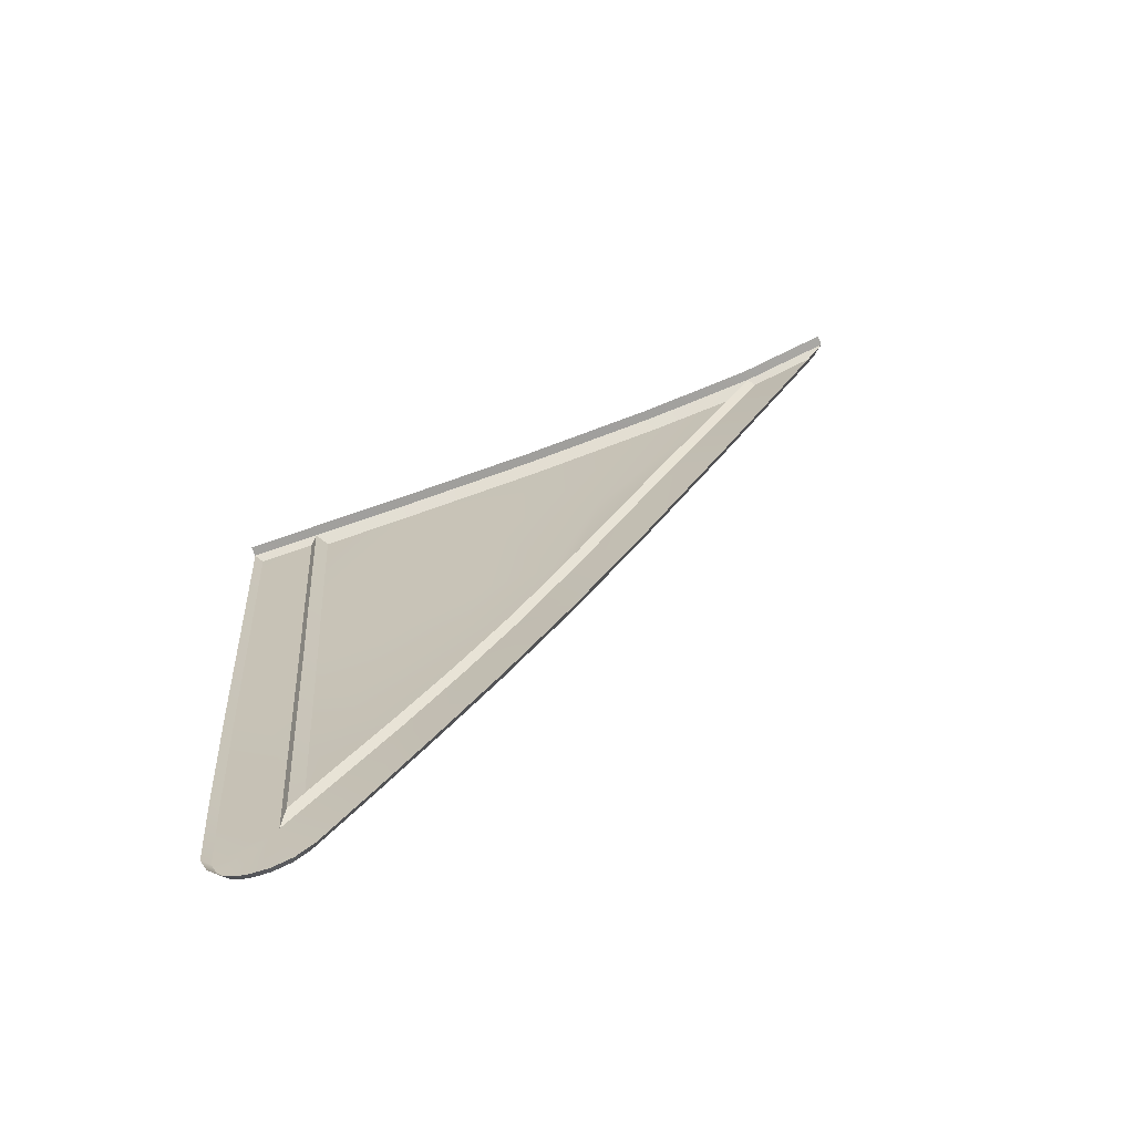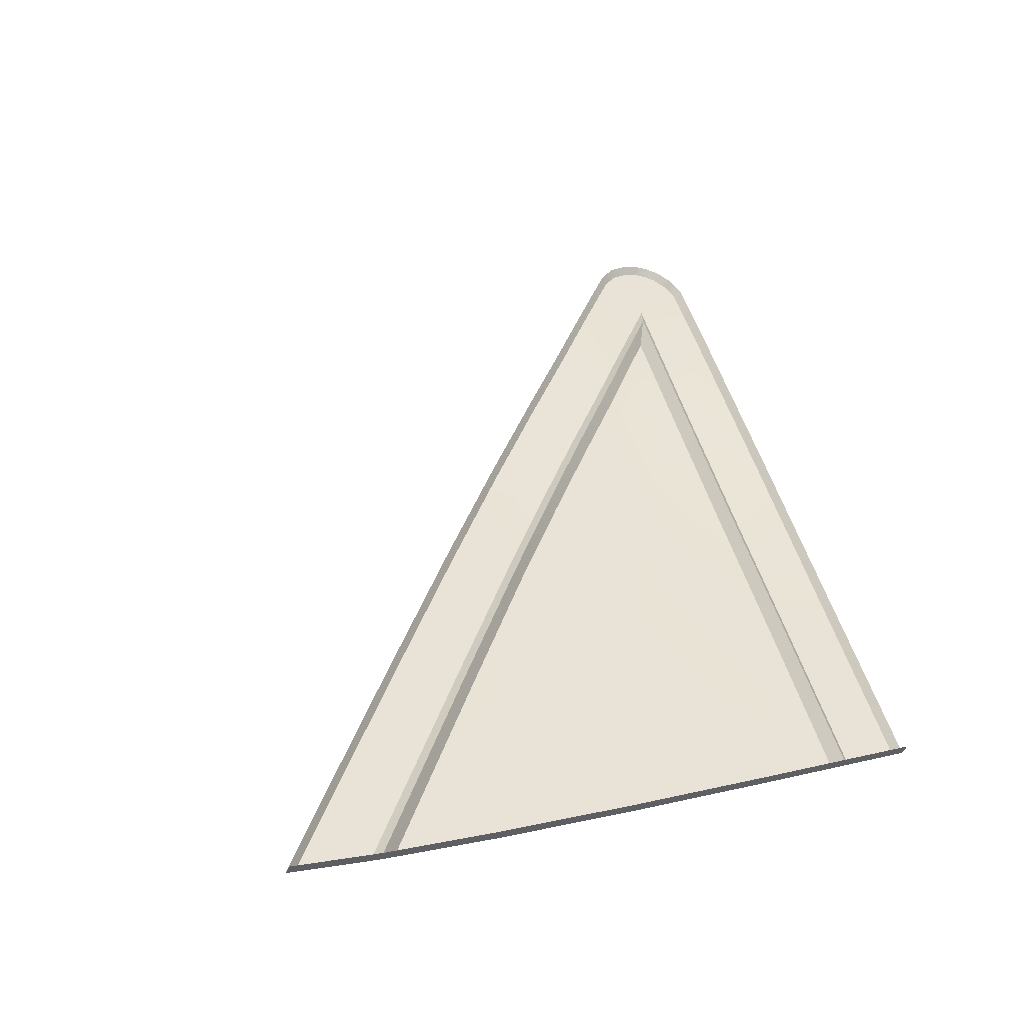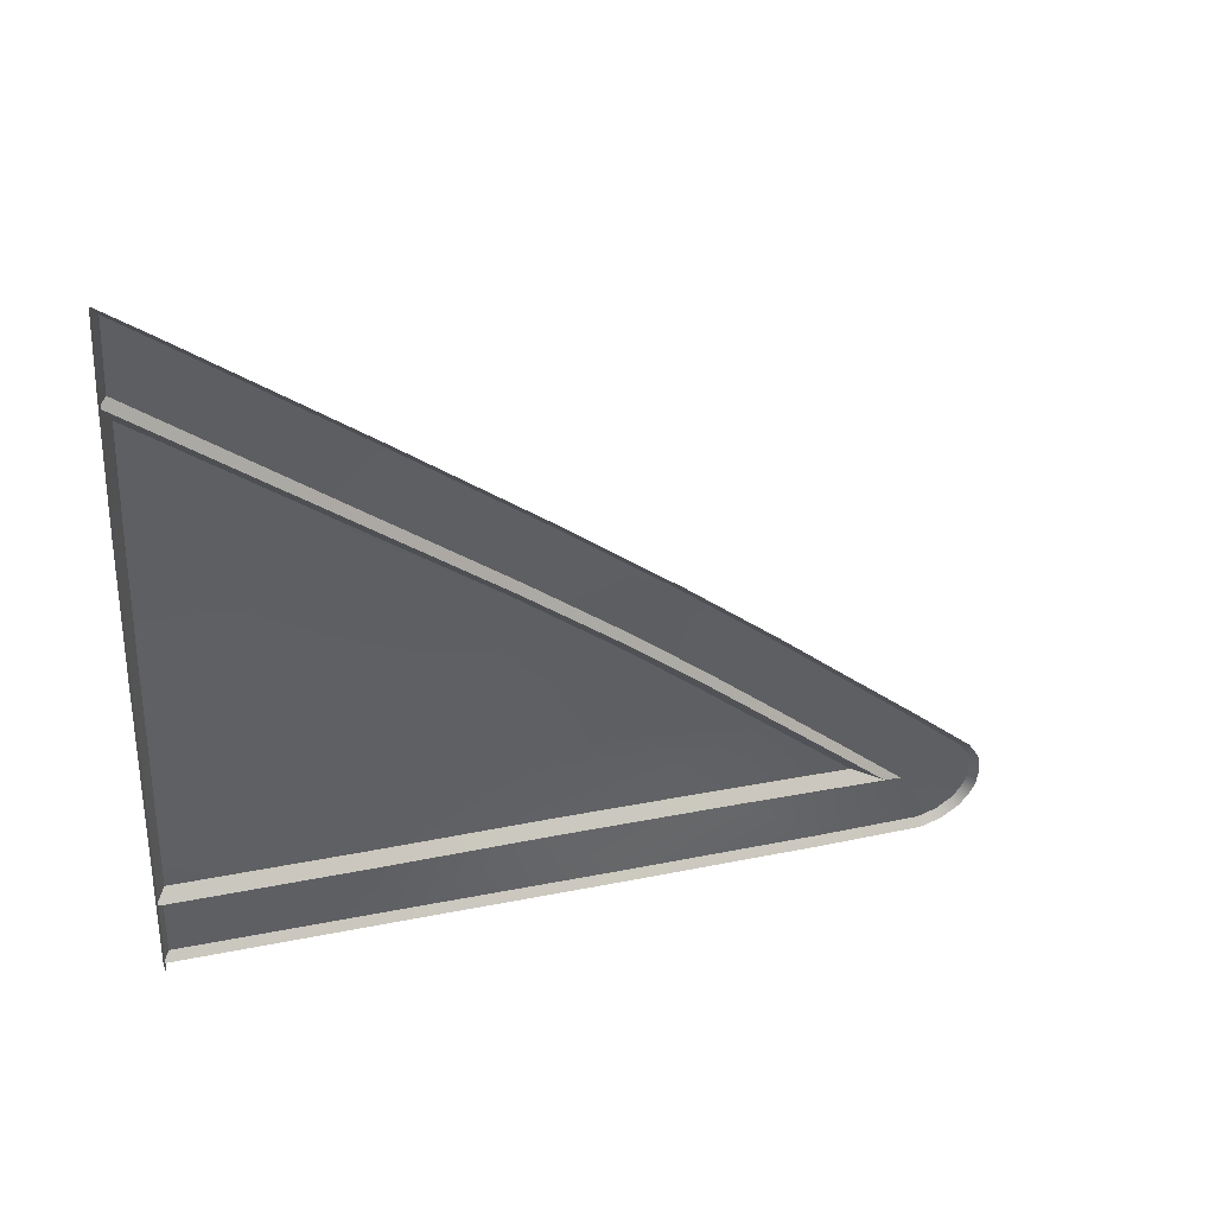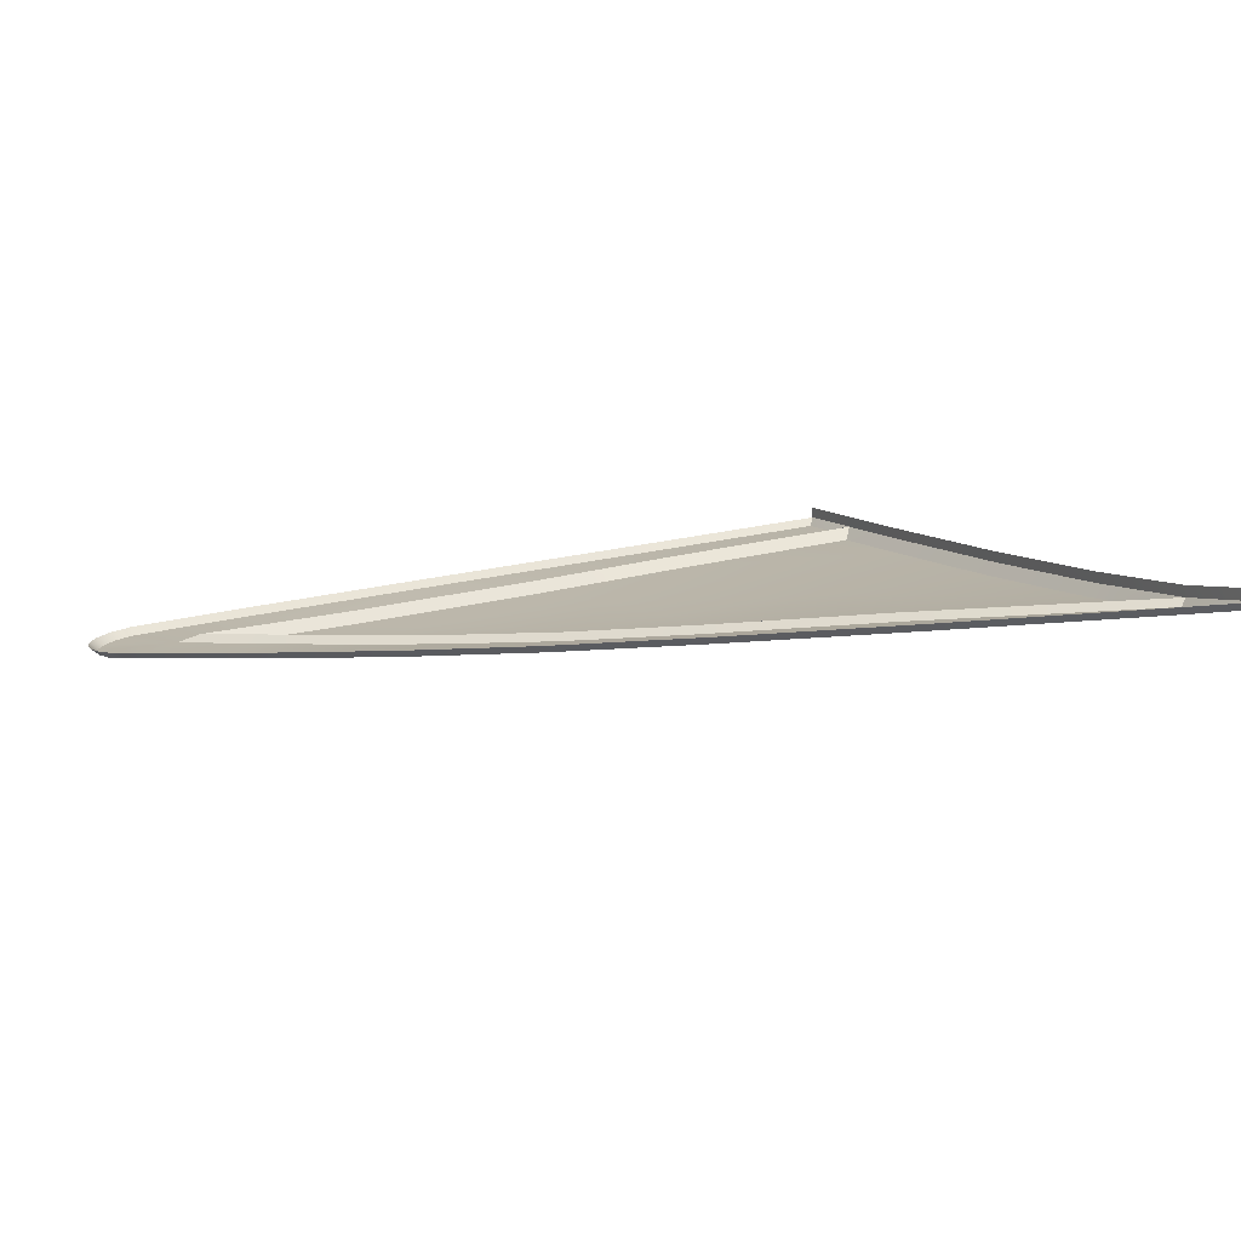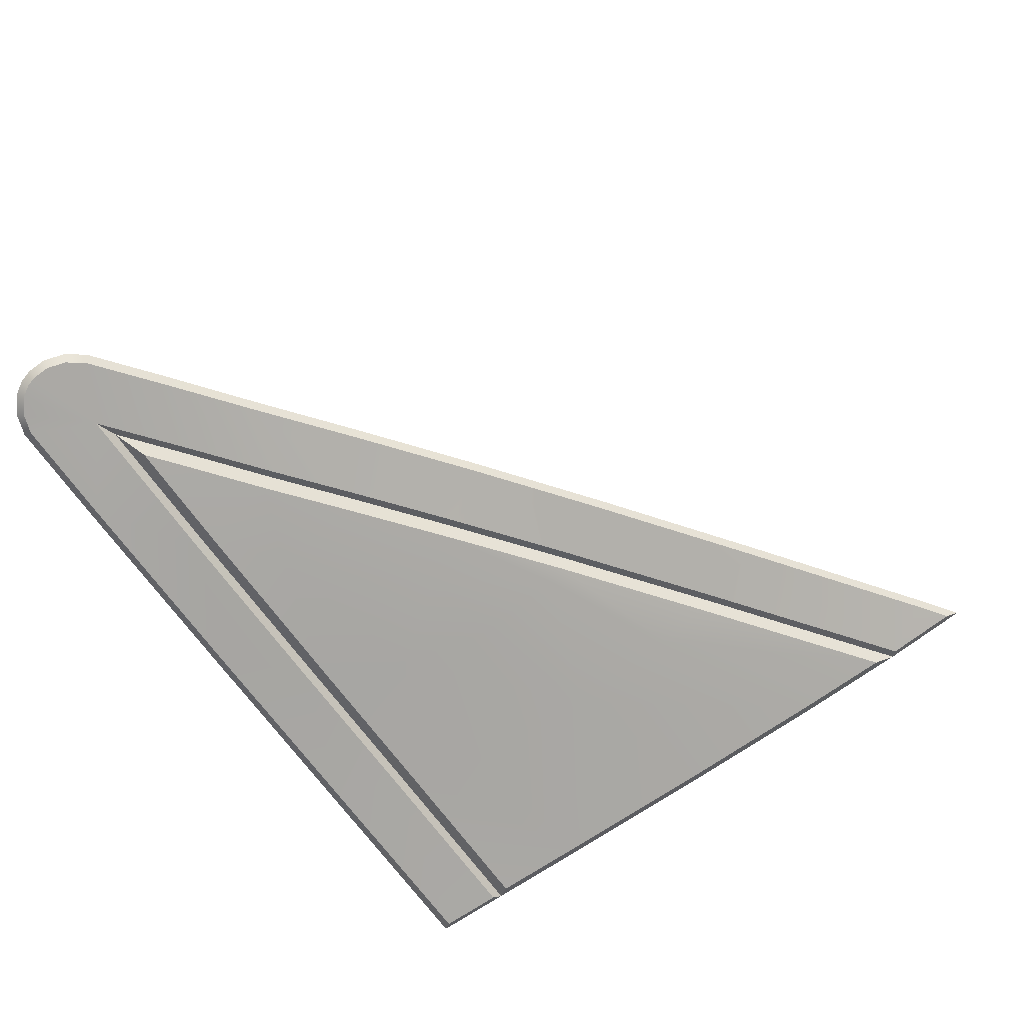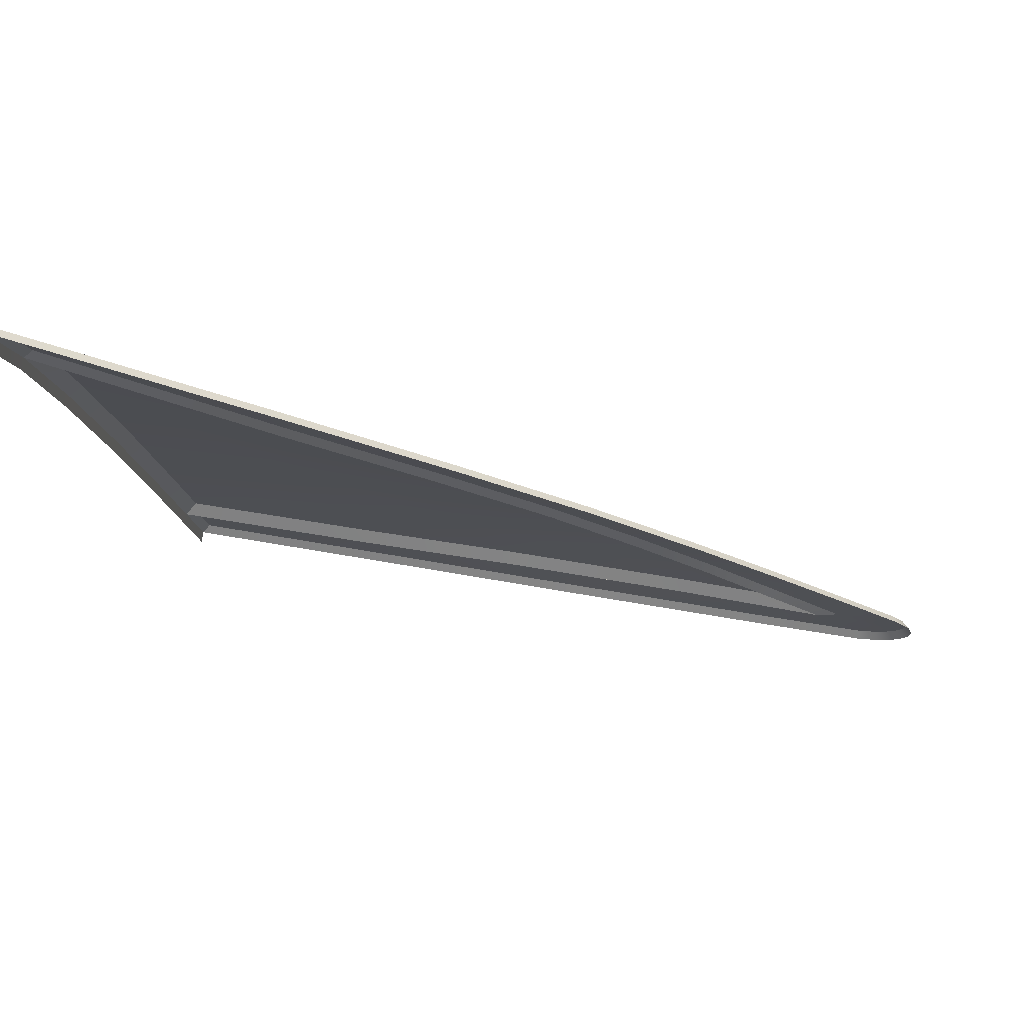
<metadata>
{"format":"obj","ext":"obj","renderer":"f3d","projection":"perspective","resolution":1024,"background":"white","views":[{"elev":20.7,"azim":82.5,"up":"+Z"},{"elev":48.8,"azim":-108.8,"up":"+Z"},{"elev":26.5,"azim":-24.1,"up":"+Y"},{"elev":28.5,"azim":156.3,"up":"+Z"},{"elev":-66.3,"azim":121.5,"up":"+Z"},{"elev":59.3,"azim":8.3,"up":"+Y"}]}
</metadata>
<code>
v  140.8 42.63 -94.73
v  140.5 40.42 -95.3
v  138.5 41.8 -95.02
v  134.8 40.77 -95.32
v  133.3 43.08 -94.76
v  132.5 45.87 -94.02
v  135 45.33 -94.14
v  129 43.17 -94.74
v  128.4 47.02 -93.7
v  129.8 41.07 -95.27
v  136.4 43.61 -94.6
v  138.5 44.45 -94.3
v  132.7 48.33 -93.28
v  136 46.45 -93.79
v  142.9 41 -95.06
v  143.9 40.22 -95.23
v  132.8 48.87 -93.07
v  128.4 50.36 -92.69
v  124 44.02 -94.55
v  123.6 48.75 -93.21
v  123.2 53.1 -91.87
v  122.9 55.95 -90.92
v  128.5 51.92 -92.1
v  124.2 41.43 -95.27
v  122.8 52.87 -91.26
v  122.5 56.38 -90.07
v  122.5 56.5 -90.38
v  123.9 40.95 -94.71
v  123.6 43.82 -93.93
v  123.6 43.91 -94.24
v  123.2 48.54 -92.59
v  123.2 48.63 -92.9
v  122.8 52.97 -91.57
v  123.9 41.04 -95.03
v  140.4 40.02 -95.06
v  134.8 40.37 -95.08
v  136.2 46.6 -93.39
v  138.7 44.6 -93.9
v  141 42.79 -94.34
v  143.1 41.16 -94.67
v  144.8 39.76 -94.97
v  128.7 52.05 -91.69
v  132.9 49 -92.66
v  129.8 40.67 -95.03
g H612_184Q_L_1_D_H612_184Q_L
f 1 2 3
f 2 4 3
f 5 6 7
f 5 8 9
f 5 4 10
f 5 11 3
f 12 11 7
f 12 1 3
f 13 14 7
f 13 6 9
f 15 2 1
f 16 2 15
f 17 13 18
f 14 13 17
f 19 8 10
f 19 20 9
f 21 18 9
f 18 21 22
f 11 5 7
f 6 5 9
f 8 5 10
f 4 5 3
f 14 12 7
f 11 12 3
f 6 13 7
f 18 13 9
f 23 17 18
f 24 19 10
f 8 19 9
f 20 21 9
f 23 18 22
f 25 26 27
f 28 29 30
f 29 31 32
f 31 25 33
f 33 25 27
f 34 28 30
f 30 29 32
f 32 31 33
f 4 2 35
f 10 4 36
f 12 14 37
f 1 12 38
f 15 1 39
f 16 15 40
f 2 16 41
f 17 23 42
f 14 17 43
f 24 10 44
f 19 24 34
f 20 19 30
f 21 20 32
f 23 22 27
f 22 21 33
f 36 4 35
f 44 10 36
f 38 12 37
f 39 1 38
f 40 15 39
f 41 16 40
f 35 2 41
f 43 17 42
f 37 14 43
f 34 24 44
f 30 19 34
f 32 20 30
f 33 21 32
f 42 23 27
f 27 22 33
v  130.5 38.77 -95.74
v  129.8 40.52 -95.3
v  134.8 40.2 -95.34
v  137 38.35 -95.7
v  140.4 39.86 -95.32
v  145.3 41.93 -94.58
v  143.2 41.38 -94.83
v  141.2 43.01 -94.49
v  143 43.73 -94.16
v  138.9 44.83 -94.05
v  147 37.97 -95.61
v  146.4 37.82 -95.65
v  145.5 39.56 -95.21
v  147.8 39.35 -95.22
v  147.8 38.91 -95.35
v  147.2 40.37 -94.94
v  147.6 39.88 -95.08
v  143.2 37.98 -95.67
v  147.7 38.62 -95.44
v  147.4 38.29 -95.53
v  136.3 48.96 -92.74
v  137.3 48.18 -92.97
v  136.3 46.83 -93.53
v  136 49.15 -92.68
v  122.6 58.83 -89.62
v  123.5 58.16 -89.83
v  122.8 56.69 -90.52
v  129 54.27 -91.09
v  128.9 52.29 -91.83
v  133.6 50.96 -92.13
v  133.1 49.23 -92.8
v  124.3 39.17 -95.77
v  124.1 40.87 -95.3
v  140.4 45.81 -93.63
v  140.4 40.02 -95.06
v  144.8 39.76 -94.97
v  145.4 42.04 -94.32
v  147.4 40.46 -94.69
v  147.8 39.92 -94.83
v  148 39.32 -95
v  148 38.82 -95.14
v  147.9 38.47 -95.24
v  147.6 38.08 -95.35
v  147.1 37.72 -95.44
v  146.4 37.55 -95.49
v  133.7 51.04 -91.86
v  136.1 49.23 -92.41
v  136.4 49.04 -92.46
v  136.2 46.6 -93.39
v  137 38.09 -95.54
v  129.8 40.67 -95.03
v  143.1 37.72 -95.5
v  134.8 40.37 -95.08
v  143.1 43.82 -93.89
v  143.1 41.16 -94.67
v  140.5 45.9 -93.36
v  141 42.79 -94.34
v  122.5 56.5 -90.38
v  122.3 59.17 -89.26
v  123.6 58.24 -89.56
v  128.7 52.05 -91.69
v  129.1 54.35 -90.81
v  132.9 49 -92.66
v  137.4 48.27 -92.7
v  138.7 44.6 -93.9
v  130.5 38.5 -95.58
v  124.1 38.91 -95.62
v  123.9 41.04 -95.03
v  122.5 56.38 -90.07
v  122.3 59.05 -88.95
v  124.1 38.79 -95.31
v  123.9 40.95 -94.71
g H612_184Q_L_H612_184Q_L_2_DaS
f 45 46 47
f 48 47 49
f 50 51 52
f 53 52 54
f 55 56 57
f 58 59 57
f 57 60 61
f 50 60 57
f 62 49 57
f 63 64 57
f 65 66 67
f 68 65 67
f 69 70 71
f 72 73 71
f 74 75 73
f 68 67 75
f 54 67 66
f 76 77 46
f 48 45 47
f 62 48 49
f 53 50 52
f 78 53 54
f 64 55 57
f 61 58 57
f 51 50 57
f 56 62 57
f 59 63 57
f 70 72 71
f 72 74 73
f 74 68 75
f 78 54 66
f 45 76 46
f 57 49 79
f 51 57 80
f 60 50 81
f 61 60 82
f 58 61 83
f 59 58 84
f 63 59 85
f 64 63 86
f 55 64 87
f 56 55 88
f 62 56 89
f 68 74 90
f 65 68 91
f 66 65 92
f 75 67 93
f 45 48 94
f 47 46 95
f 48 62 96
f 49 47 97
f 50 53 98
f 52 51 99
f 53 78 100
f 54 52 101
f 69 71 102
f 70 69 103
f 72 70 104
f 71 73 105
f 74 72 106
f 73 75 107
f 78 66 108
f 67 54 109
f 76 45 110
f 77 76 111
f 46 77 112
f 80 57 79
f 99 51 80
f 82 60 81
f 83 61 82
f 84 58 83
f 85 59 84
f 86 63 85
f 87 64 86
f 88 55 87
f 89 56 88
f 96 62 89
f 91 68 90
f 92 65 91
f 108 66 92
f 107 75 93
f 110 45 94
f 97 47 95
f 94 48 96
f 79 49 97
f 81 50 98
f 101 52 99
f 98 53 100
f 109 54 101
f 103 69 102
f 104 70 103
f 106 72 104
f 102 71 105
f 90 74 106
f 105 73 107
f 100 78 108
f 93 67 109
f 111 76 110
f 112 77 111
f 95 46 112
f 113 114 103
f 102 113 103
f 115 116 112
f 111 115 112

</code>
